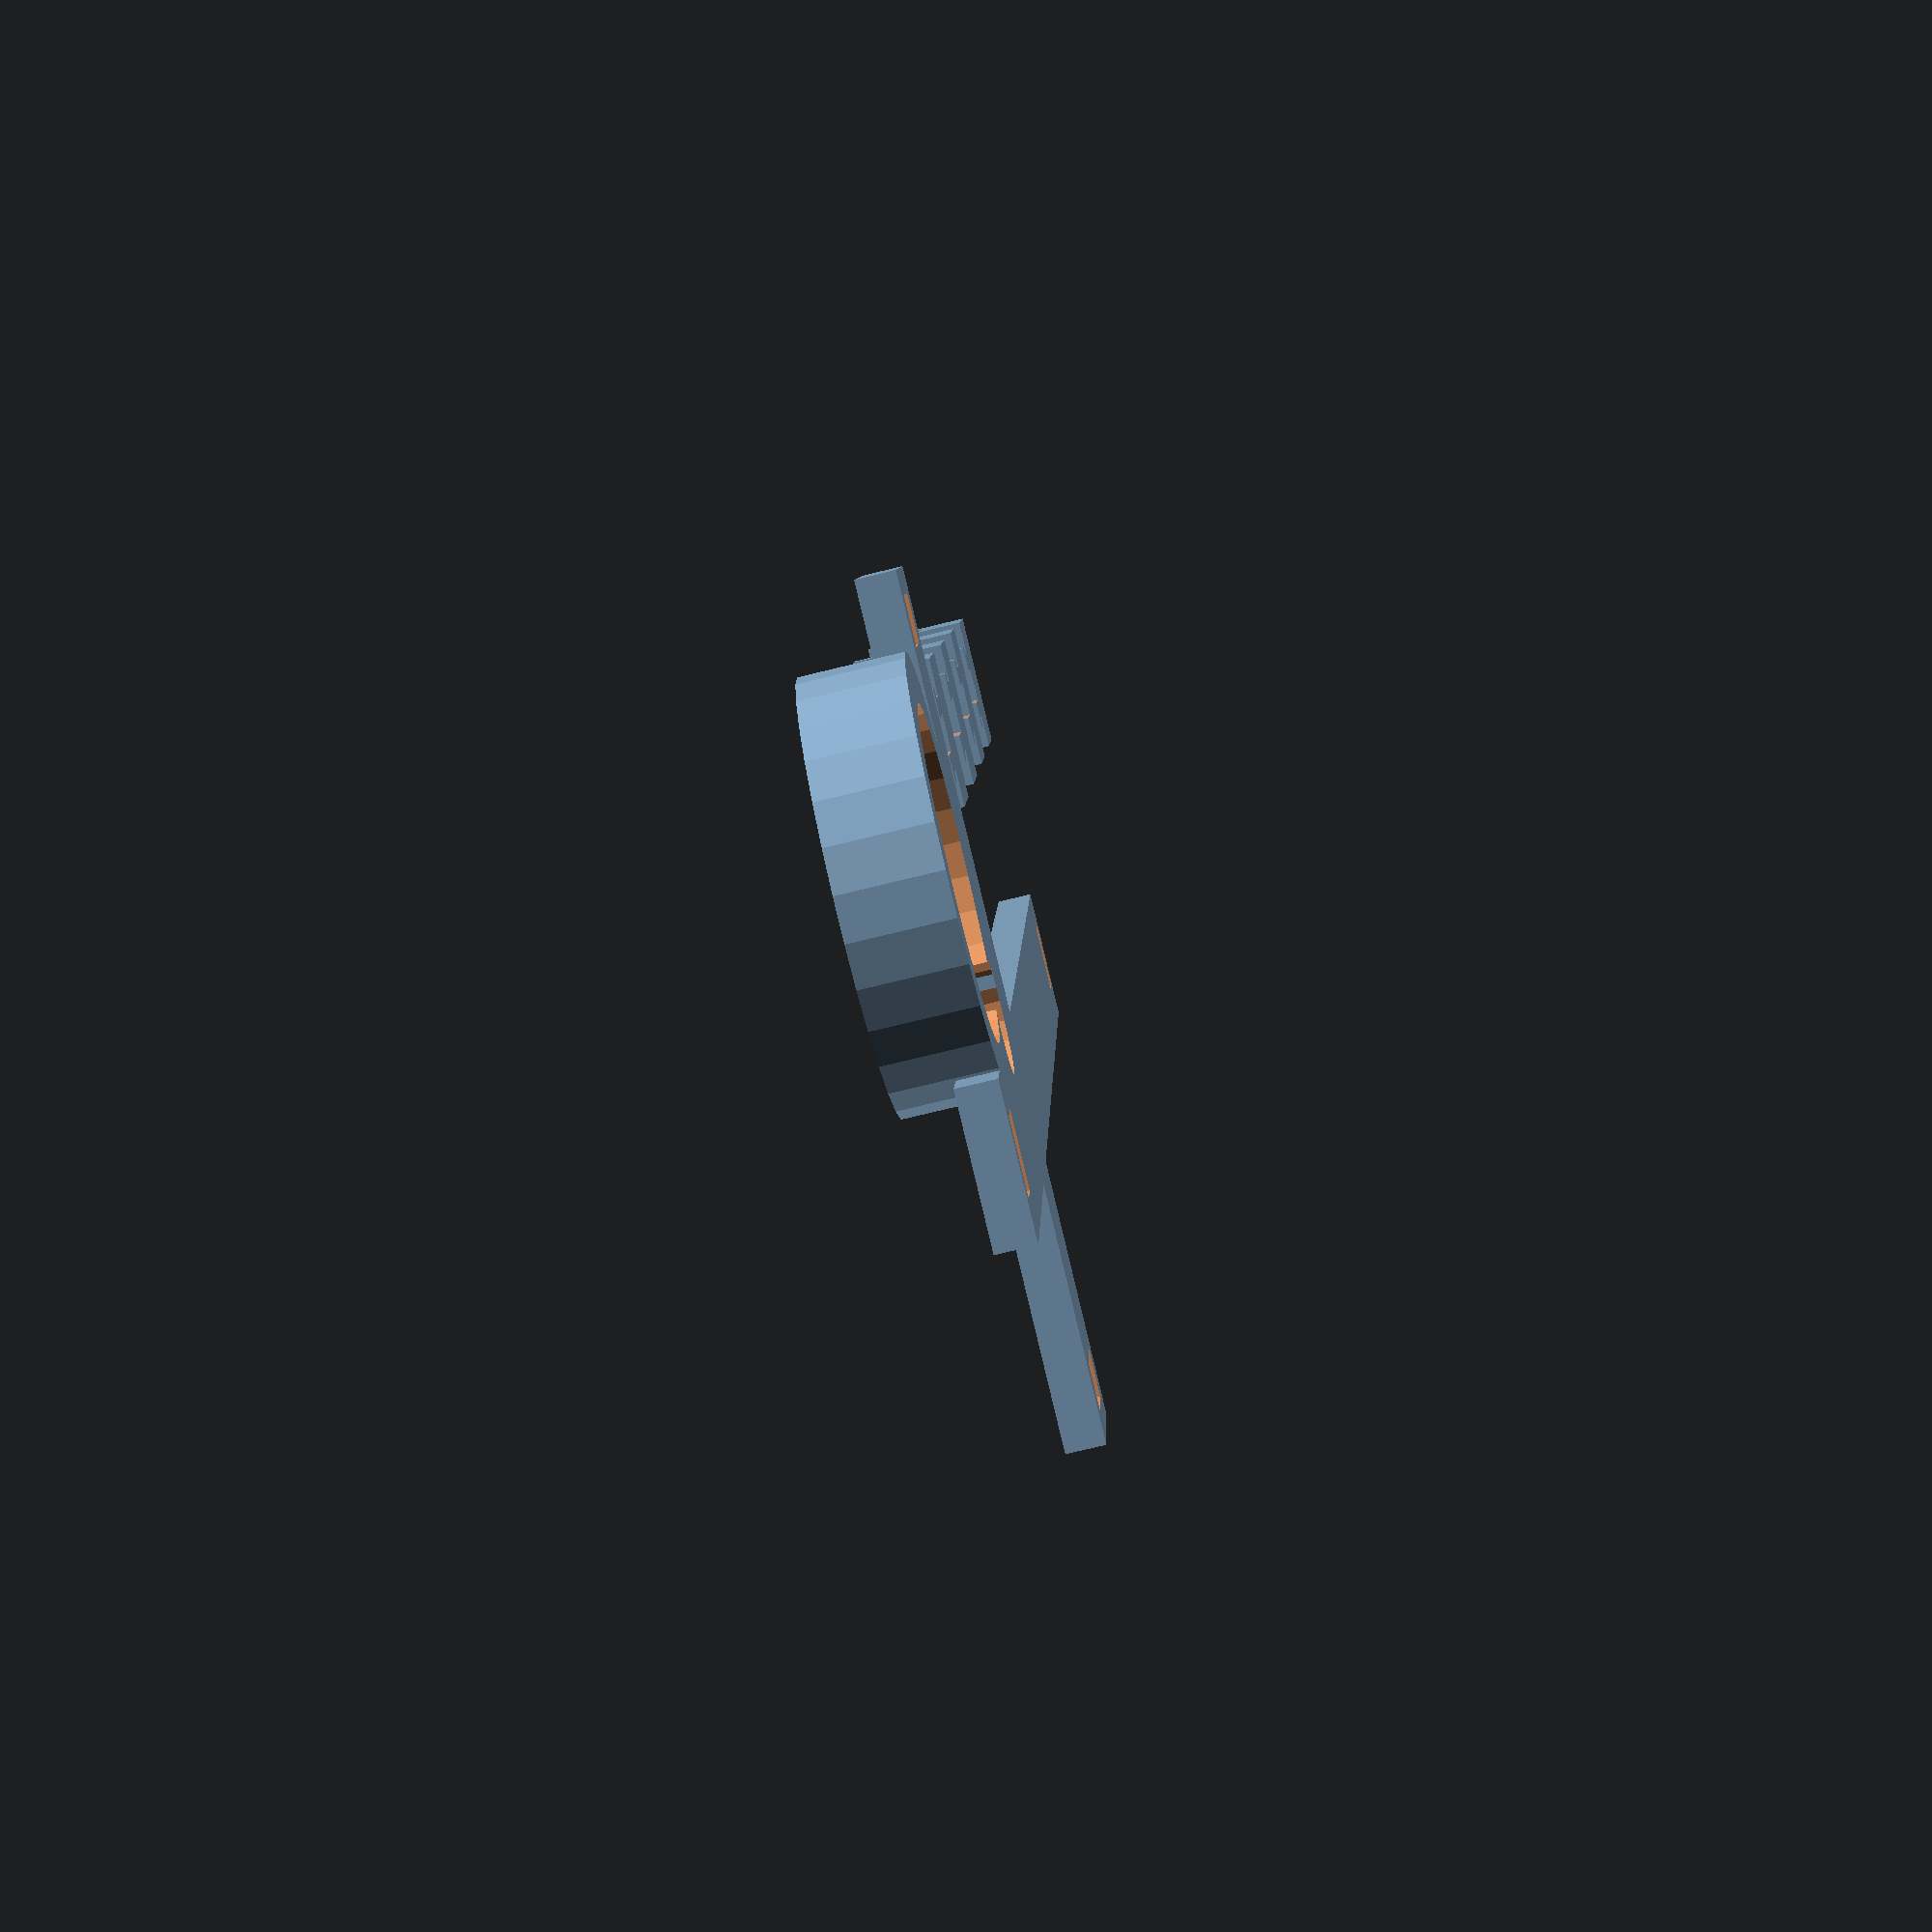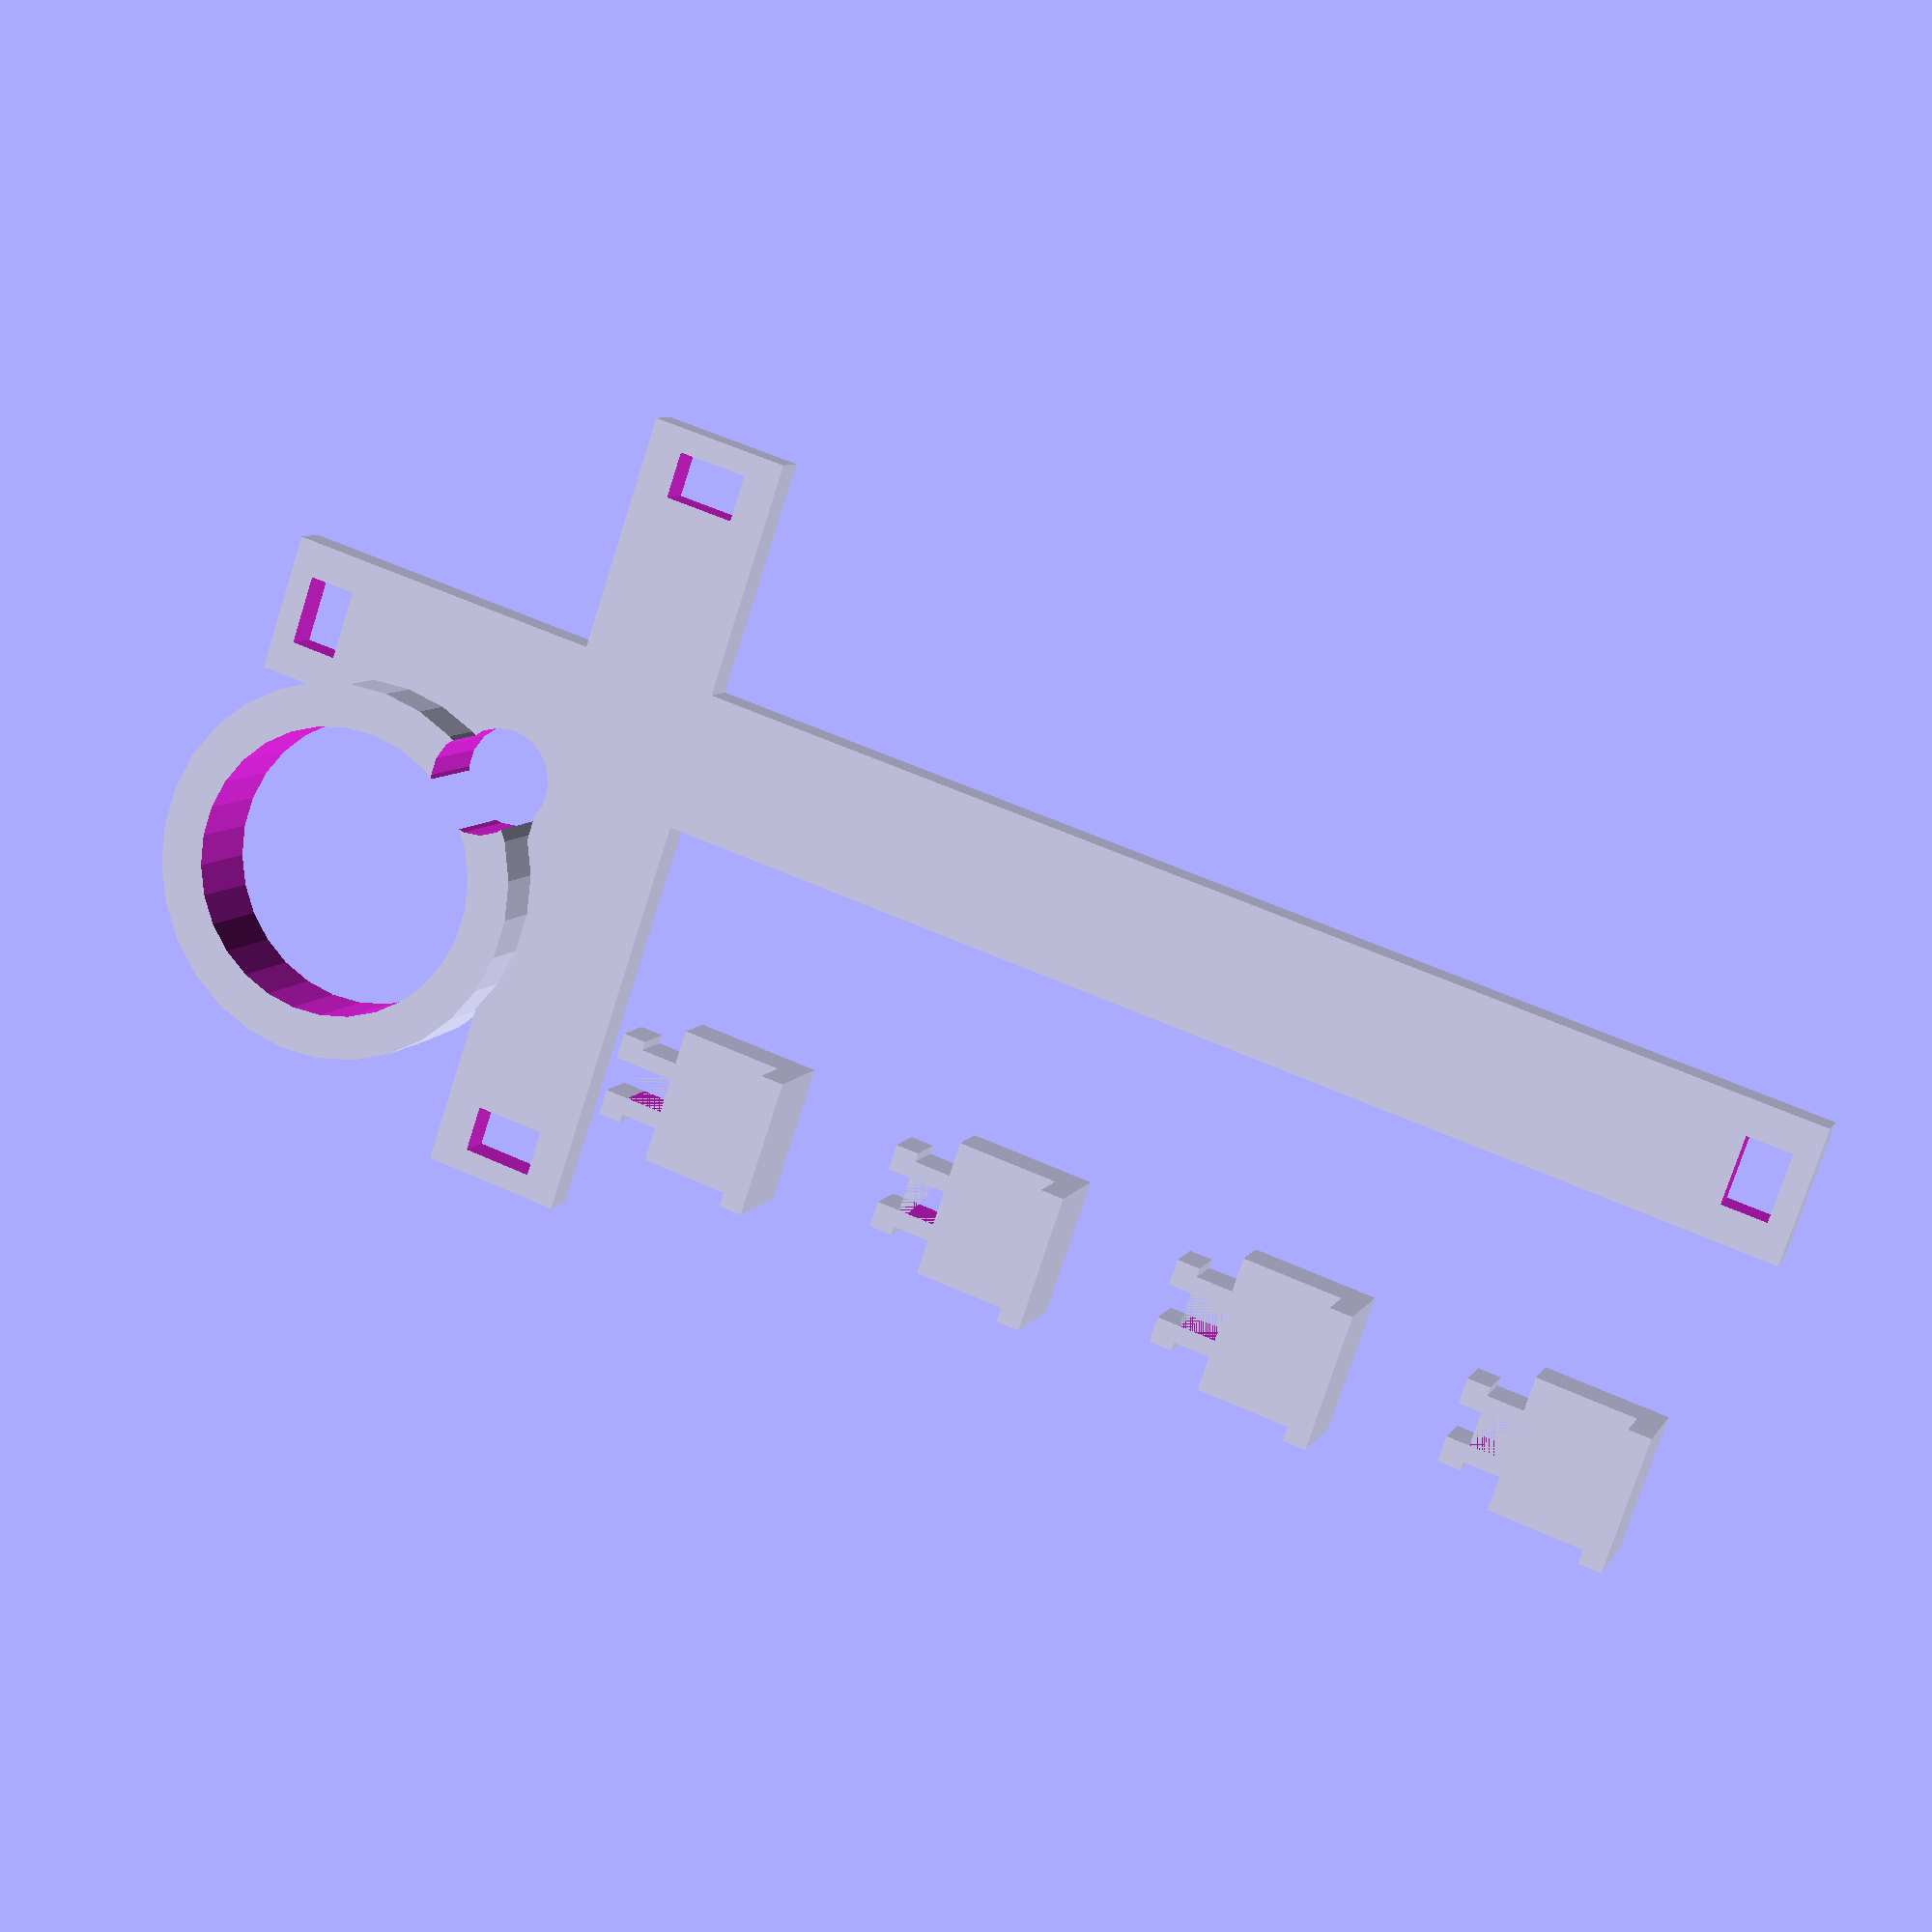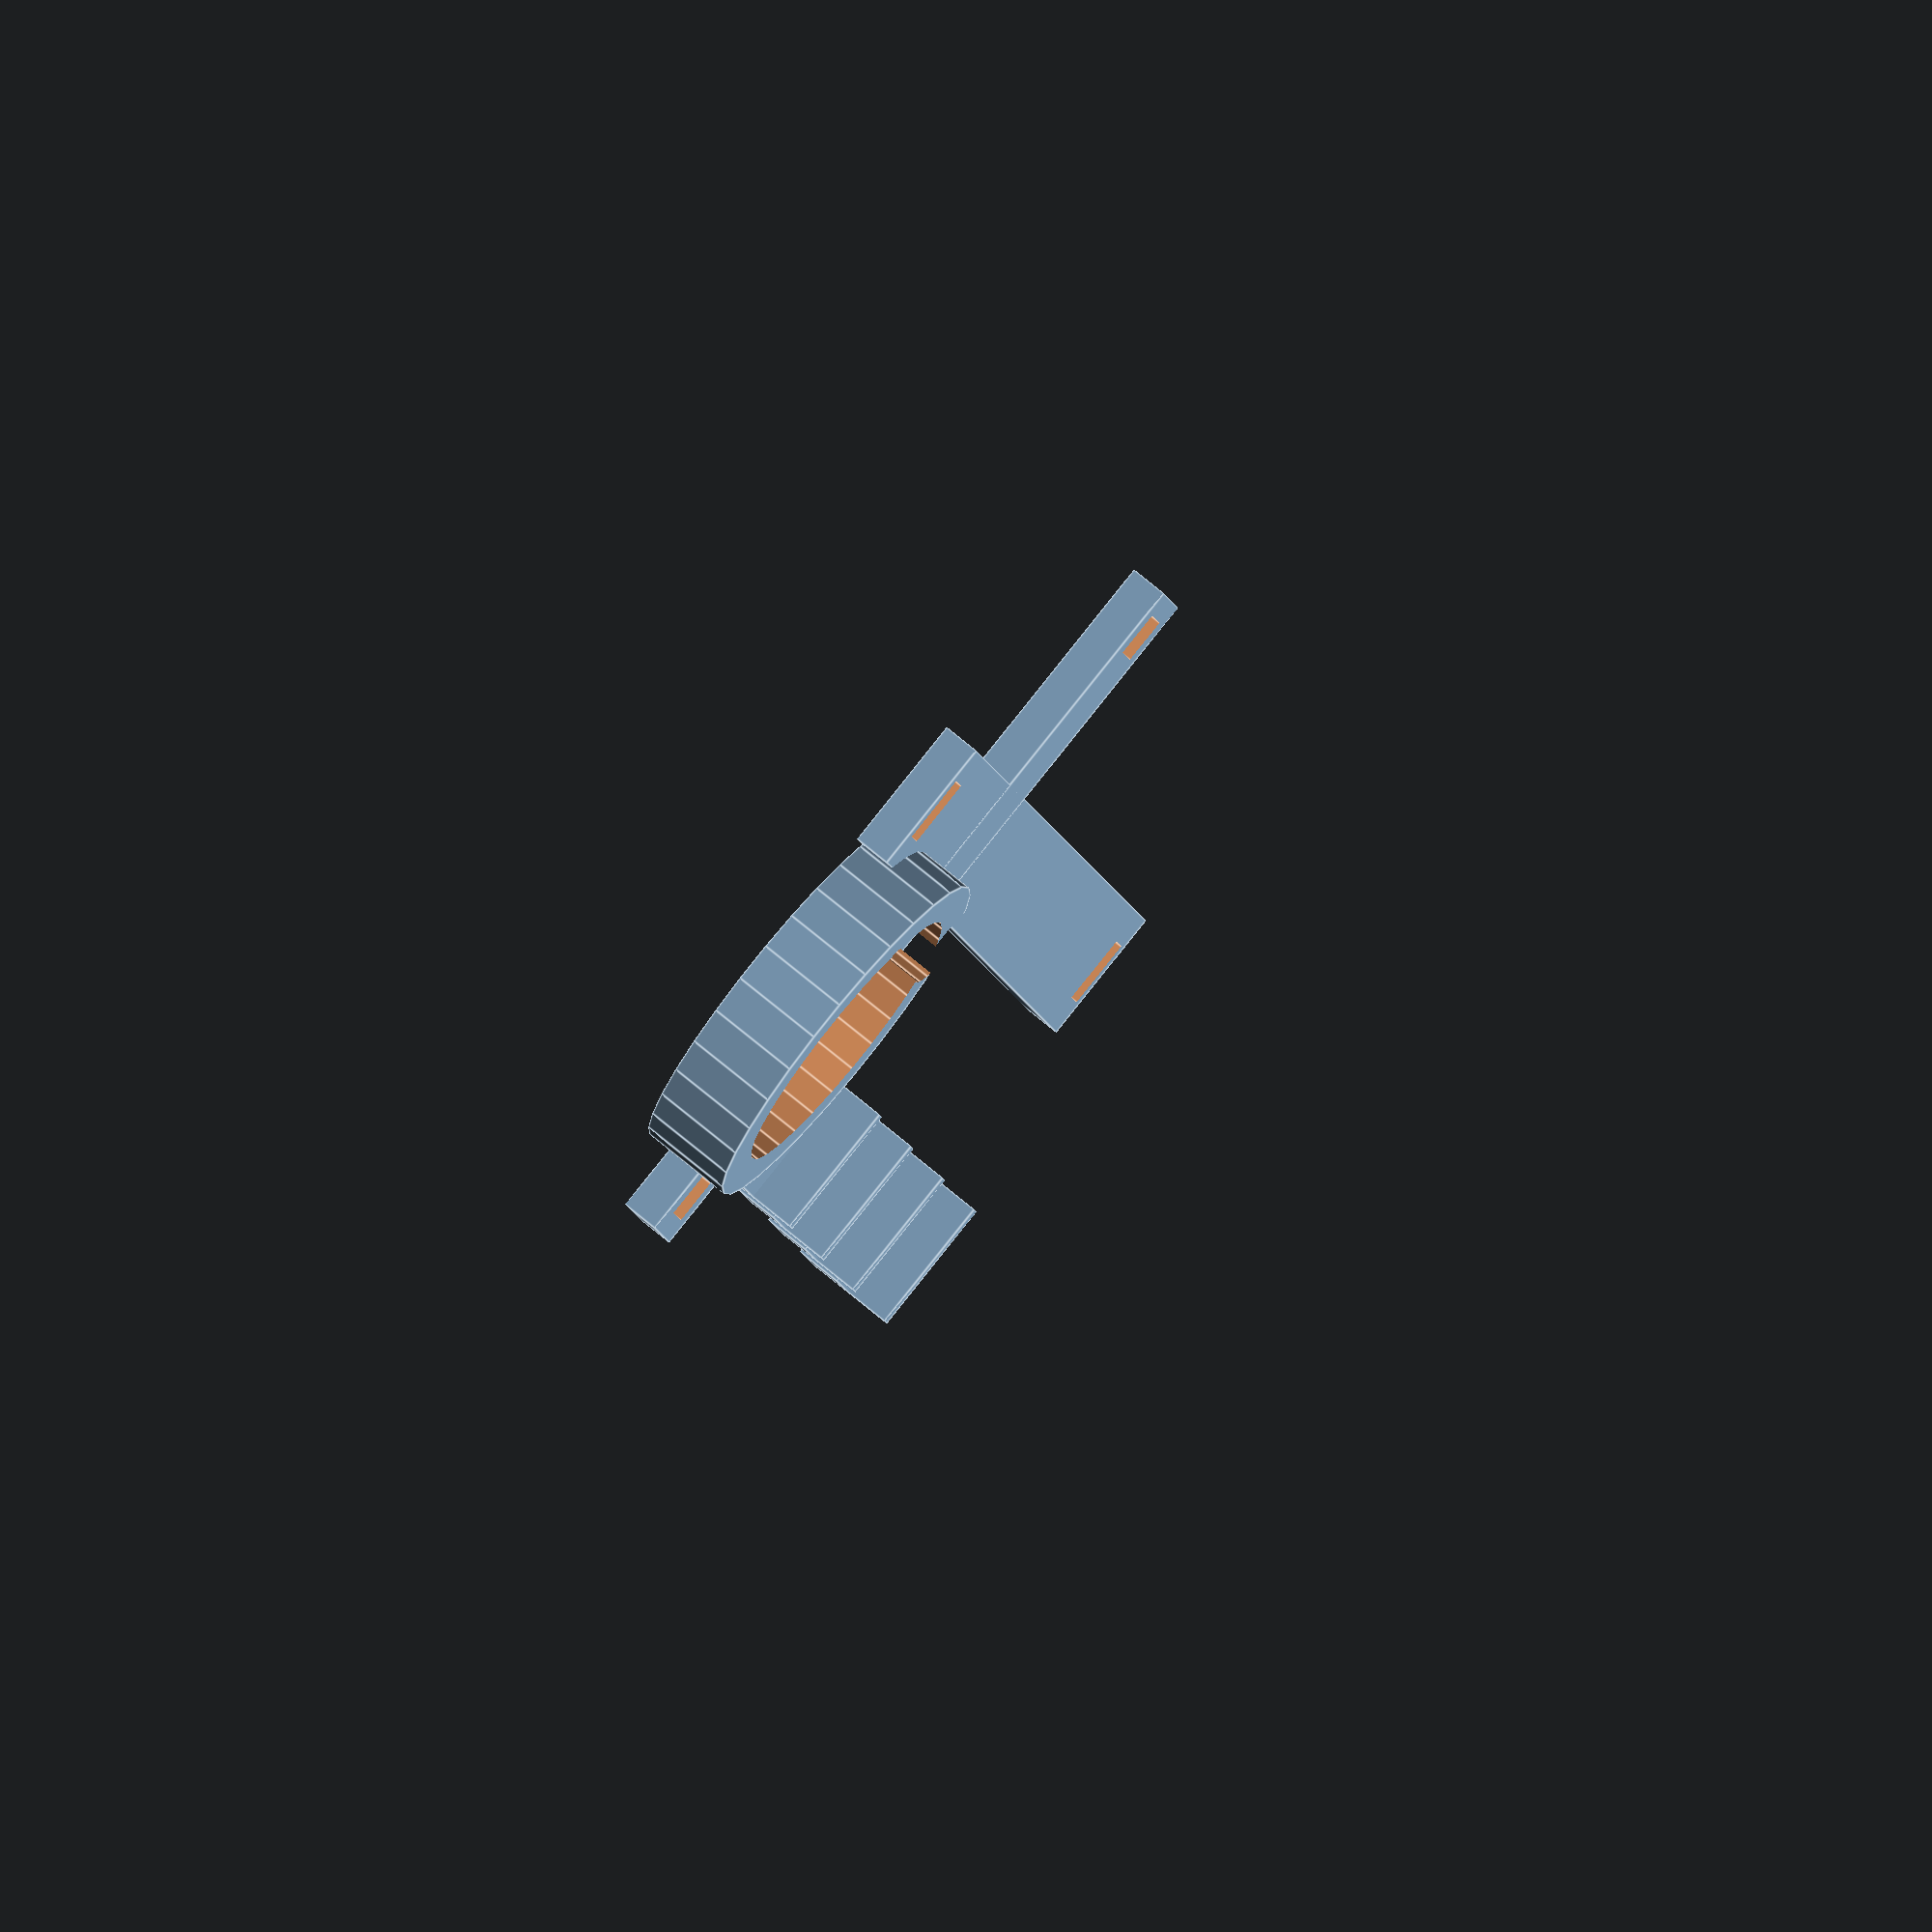
<openscad>
monocular_diameter = 31.5;
monocular_depth = 10;

phone_width = 75;
phone_height = 165;
phone_depth = 4;
phone_strip = 15;
phone_tooth = 5;

cam_x = 22.5;
cam_y = 12;

finger_print_diameter = 11;
finger_print_x = 37.5;
finger_print_y = 25;

clip_height = 11;
clip_length = 5;

module monocular() {
    //holder for the monocular
    difference() {
        cylinder(d = 1.3 * monocular_diameter, h = monocular_depth );
        translate([0,0, -0.5*monocular_depth]) cylinder(d = monocular_diameter, h = 2*monocular_depth );
    }
}

module phone() {
    //attachement to the phone
    difference() {
        union() {
            //vertical bar
            translate([ 1.25*monocular_diameter, -phone_tooth, 0])
            cube([phone_strip, phone_height+2*phone_tooth, phone_depth]);
            
            //horizontal bar
            translate([ -phone_tooth, 0.95 * monocular_diameter, 0])
            cube([phone_width + 2*phone_tooth, phone_strip,  phone_depth]);
        }
    
        //holes for teeth: upper
        translate([1.25*monocular_diameter+0.25*phone_strip, -0.5*phone_tooth, -2*phone_depth])
        cube([0.5*phone_strip, phone_tooth, 5*phone_depth]);
    
        //holes for teeth: lower
        translate([1.25*monocular_diameter+0.25*phone_strip, phone_height-0.5*phone_tooth, -2*phone_depth])
        cube([0.5*phone_strip, phone_tooth, 5*phone_depth]);
    
        //holes for teeth: right
        translate([-0.5*phone_tooth, 0.95*monocular_diameter+0.25*phone_strip, -2*phone_depth])
        cube([phone_tooth, 0.5*phone_strip, 5*phone_depth]);
    
        //holes for teeth: left
        translate([phone_width-0.5*phone_tooth, 0.95*monocular_diameter+0.25*phone_strip, -2*phone_depth])
        cube([phone_tooth, 0.5*phone_strip, 5*phone_depth]);
    } 
}

module finger_print() {
    cylinder( d = finger_print_diameter, h = 4 * max( monocular_depth, phone_depth ) );
}

module clip() {
    //two small teeth
    difference() {
        cube( [phone_tooth, 0.5*phone_strip, phone_depth ] );
        translate( [ -2*phone_tooth, (1/8)*phone_strip, -1.5*phone_depth ] )
            cube( [3*phone_tooth, (1/4)*phone_strip, 3*phone_depth ] );
    }
    //wider ends of the teeth
    translate( [0, -(1/16)*phone_strip, -(1/2)*phone_tooth ] )
        cube( [ phone_tooth, (3/16)*phone_strip, (1/2)*phone_tooth] );
    translate( [0, (3/8)*phone_strip, -(1/2)*phone_tooth ] )
        cube( [ phone_tooth, (3/16)*phone_strip, (1/2)*phone_tooth] );

    
    //body of the clip
    translate( [ 0, -0.25*phone_strip, phone_depth ] )
        cube( [ phone_tooth, phone_strip, clip_height+0.5*phone_tooth] );
    
    //head of the clip
    translate( [ 0, -0.25*phone_strip, phone_depth+clip_height ] )
        cube( [ phone_tooth+clip_length, phone_strip, 0.5*phone_tooth] ); 
}

difference() {
    union() {
        translate([cam_x, cam_y, phone_depth-monocular_depth]) monocular();
        phone();
    }
    translate([finger_print_x, finger_print_y, -1.5*max( monocular_depth, phone_depth) ])
        finger_print();
}

clip_separation = (clip_height+0.5*phone_tooth+phone_depth+phone_strip);

translate([ 0.5*monocular_diameter, monocular_diameter+phone_strip+0.1*clip_separation, phone_depth] ) rotate( [ 0, 90, 90 ] ) clip();
translate([ 0.5*monocular_diameter, monocular_diameter+phone_strip+1.1*clip_separation, phone_depth] ) rotate( [ 0, 90, 90 ] ) clip();
translate([ 0.5*monocular_diameter, monocular_diameter+phone_strip+2.1*clip_separation, phone_depth] ) rotate( [ 0, 90, 90 ] ) clip();
translate([ 0.5*monocular_diameter, monocular_diameter+phone_strip+3.1*clip_separation, phone_depth] ) rotate( [ 0, 90, 90 ] ) clip();

</openscad>
<views>
elev=77.0 azim=7.1 roll=283.6 proj=p view=wireframe
elev=172.1 azim=71.3 roll=342.0 proj=p view=solid
elev=283.0 azim=189.2 roll=129.3 proj=o view=edges
</views>
